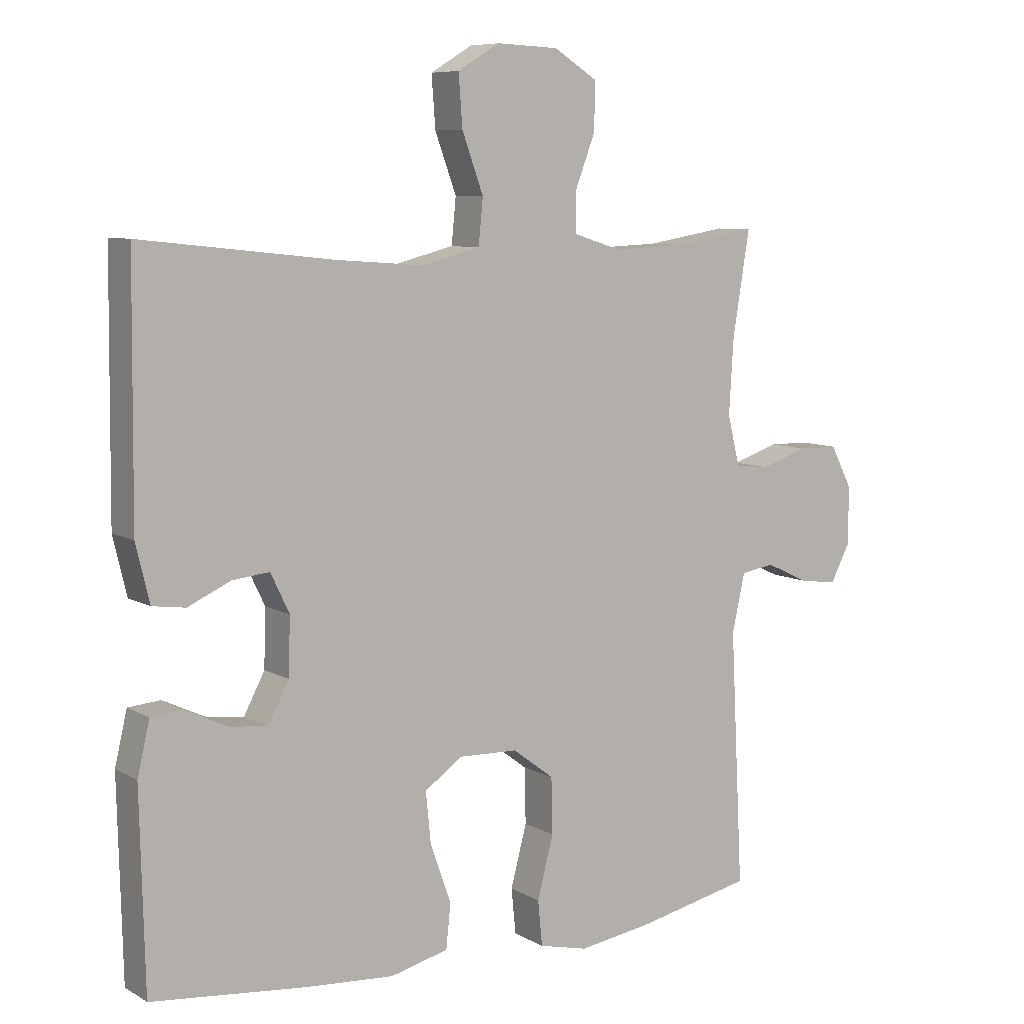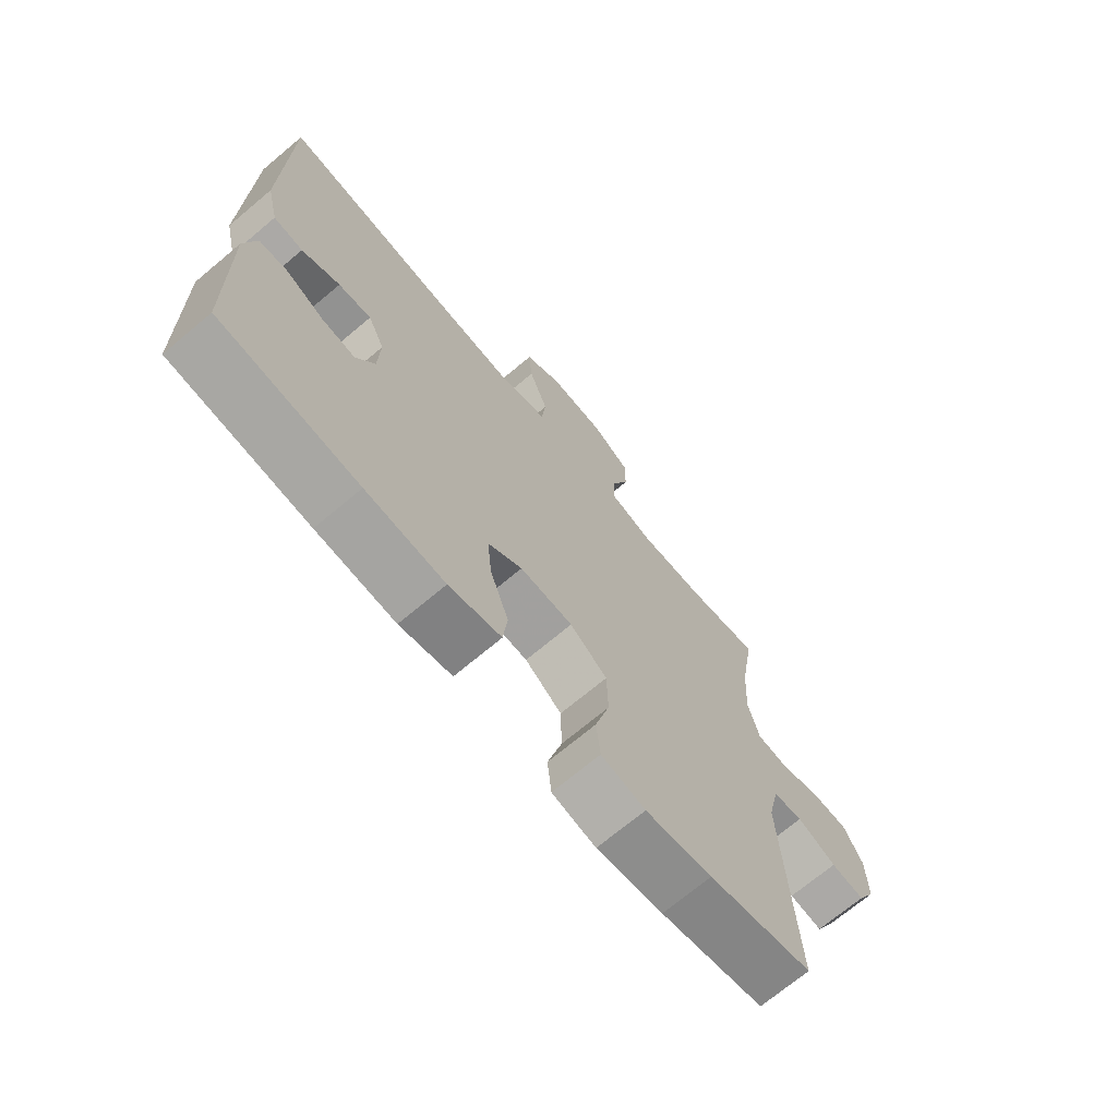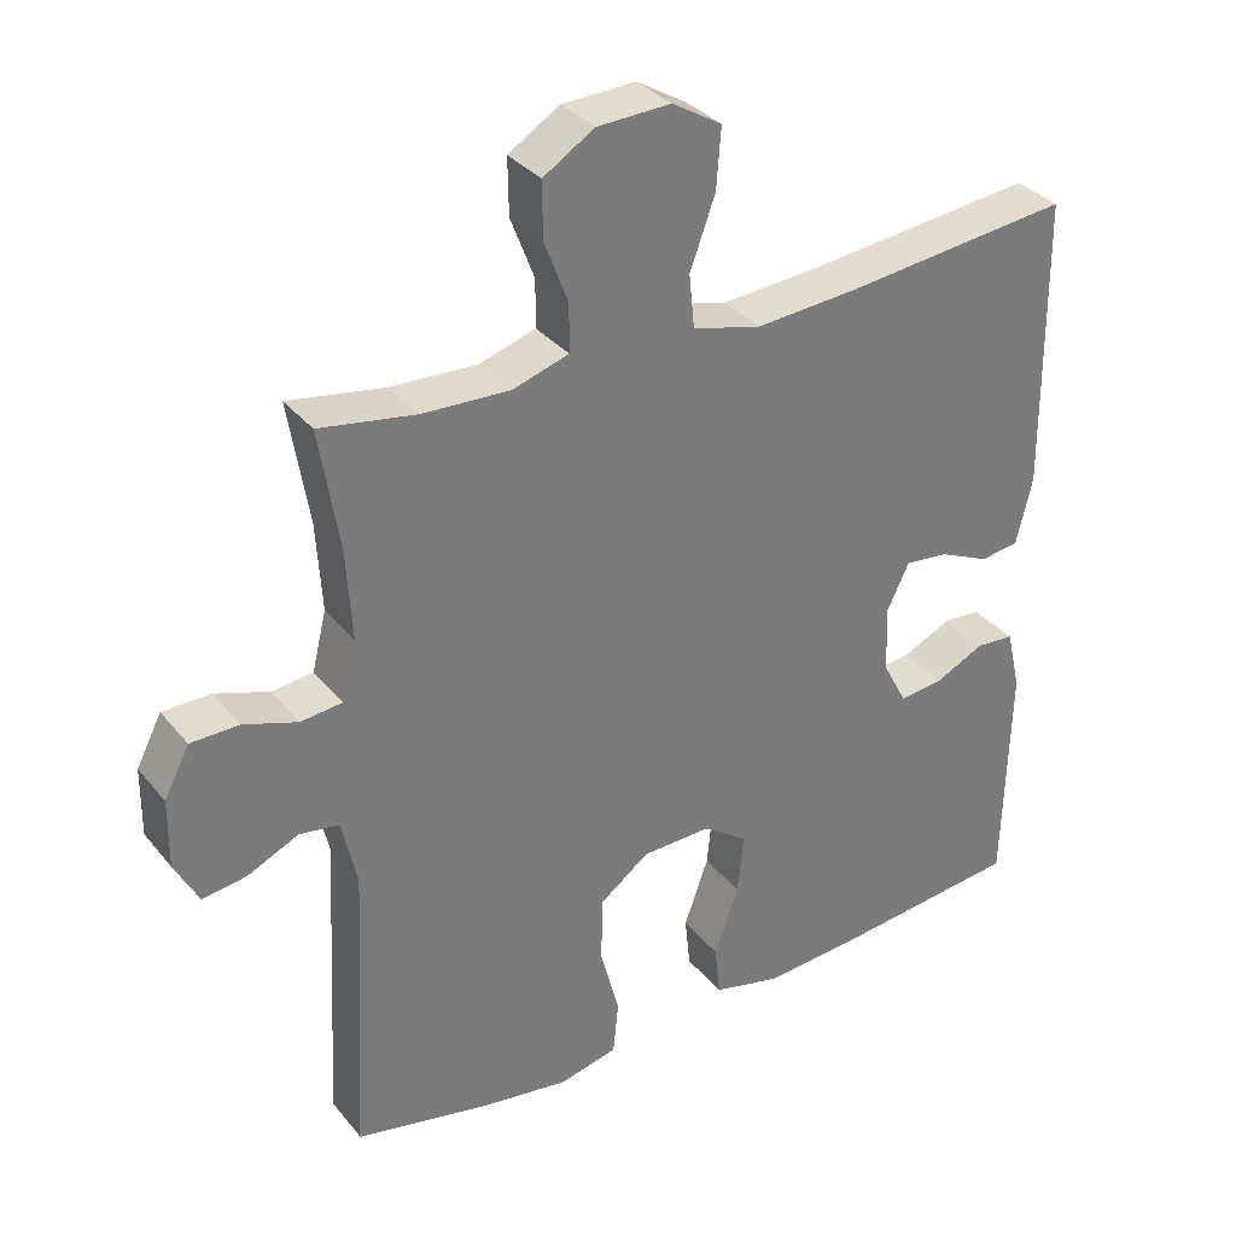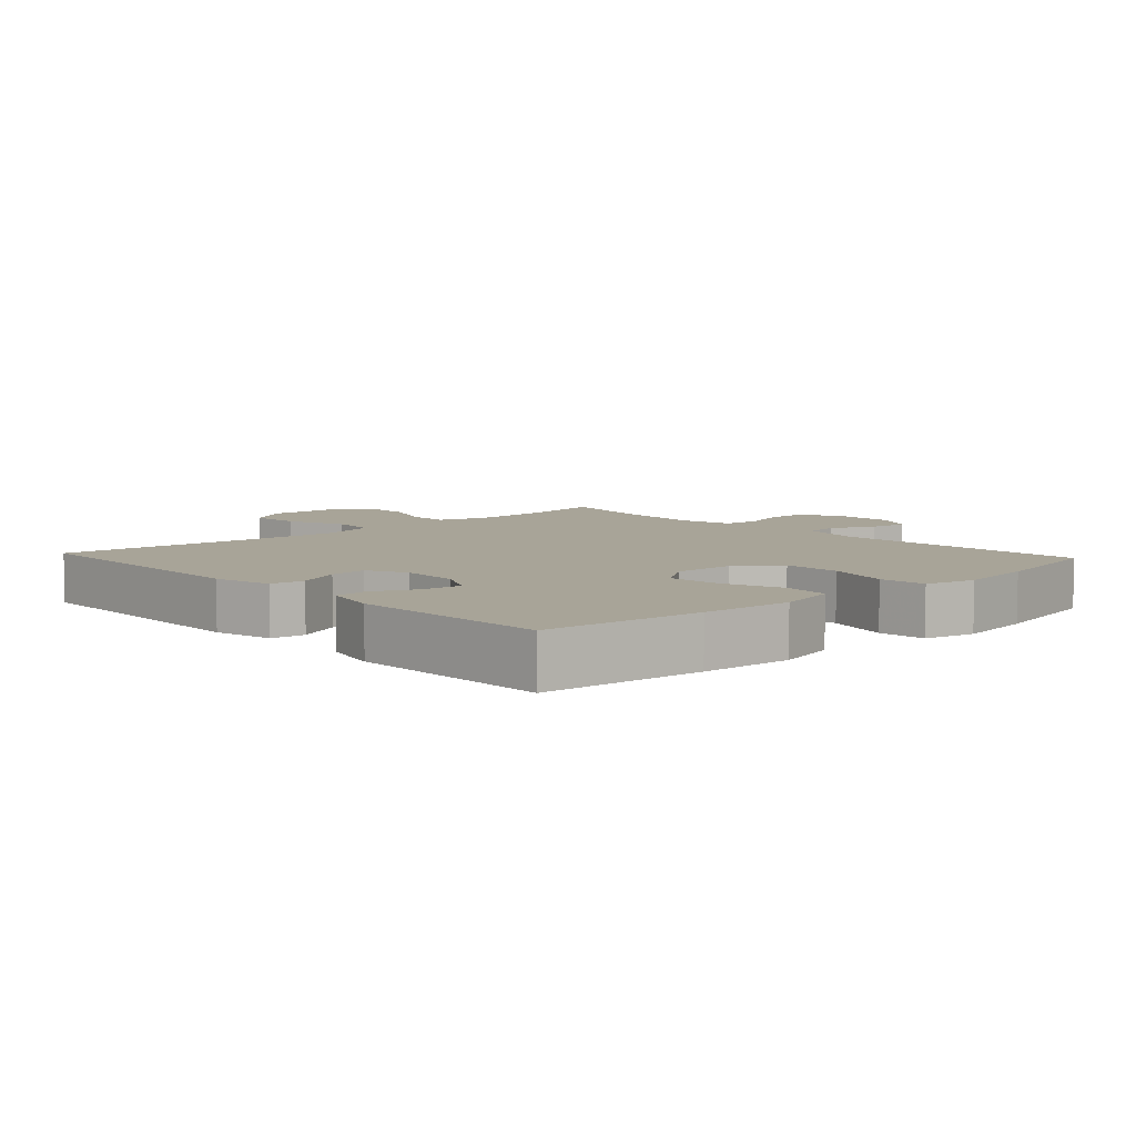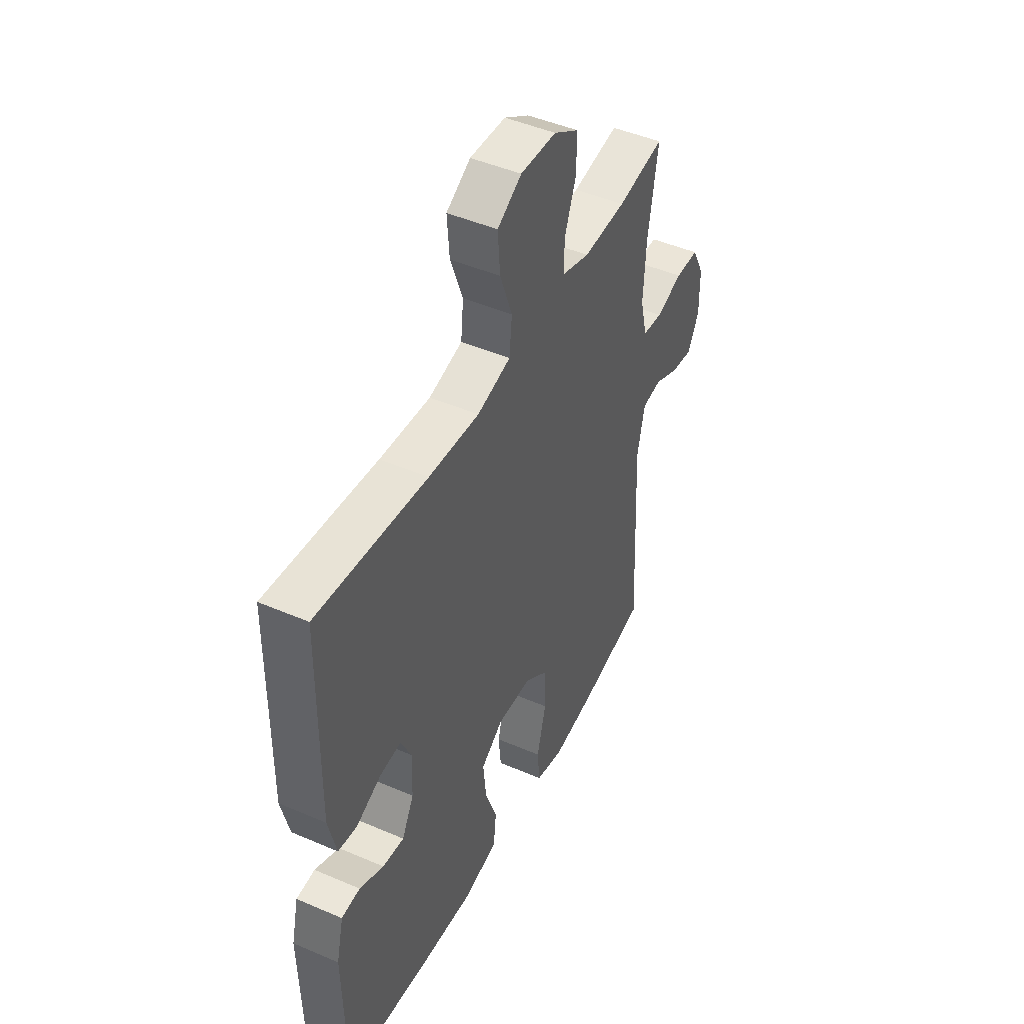
<metadata>
{"format":"obj","ext":"obj","renderer":"f3d","projection":"perspective","resolution":1024,"background":"white","views":[{"elev":7.9,"azim":146.4,"up":"+Z"},{"elev":-70.6,"azim":130.0,"up":"+Z"},{"elev":33.4,"azim":-32.8,"up":"+Z"},{"elev":7.0,"azim":137.4,"up":"+Y"},{"elev":46.4,"azim":116.2,"up":"+Z"}]}
</metadata>
<code>
v -0.5 0.07 -0.5
v -0.48 0.07 -0.108
v -0.5 0.07 -0.018
v -0.552 0.07 -0.01
v -0.619 0.07 -0.041
v -0.677 0.07 -0.049
v -0.708 0.07 0.01
v -0.707 0.07 0.1
v -0.674 0.07 0.164
v -0.611 0.07 0.165
v -0.54 0.07 0.141
v -0.486 0.07 0.147
v -0.467 0.07 0.224
v -0.474 0.07 0.34
v -0.5 0.07 0.5
v -0.374 0.07 0.479
v -0.26 0.07 0.474
v -0.186 0.07 0.497
v -0.186 0.07 0.559
v -0.217 0.07 0.64
v -0.218 0.07 0.713
v -0.151 0.07 0.755
v -0.055 0.07 0.759
v 0.01 0.07 0.72
v 0.004 0.07 0.641
v -0.029 0.07 0.551
v -0.022 0.07 0.481
v 0.068 0.07 0.458
v 0.204 0.07 0.468
v 0.5 0.07 0.5
v 0.504 0.07 0.116
v 0.483 0.07 0.028
v 0.432 0.07 0.021
v 0.366 0.07 0.051
v 0.309 0.07 0.057
v 0.28 0.07 -0.003
v 0.283 0.07 -0.091
v 0.315 0.07 -0.152
v 0.373 0.07 -0.145
v 0.438 0.07 -0.114
v 0.488 0.07 -0.118
v 0.507 0.07 -0.199
v 0.5 0.07 -0.5
v 0.261 0.07 -0.525
v 0.125 0.07 -0.535
v 0.035 0.07 -0.513
v 0.028 0.07 -0.445
v 0.06 0.07 -0.355
v 0.068 0.07 -0.276
v 0.009 0.07 -0.235
v -0.082 0.07 -0.238
v -0.146 0.07 -0.286
v -0.148 0.07 -0.372
v -0.123 0.07 -0.467
v -0.13 0.07 -0.537
v -0.206 0.07 -0.555
v -0.321 0.07 -0.538
v -0.5 0 -0.5
v -0.48 0 -0.108
v -0.5 0 -0.018
v -0.552 0 -0.01
v -0.619 0 -0.041
v -0.677 0 -0.049
v -0.708 0 0.01
v -0.707 0 0.1
v -0.674 0 0.164
v -0.611 0 0.165
v -0.54 0 0.141
v -0.486 0 0.147
v -0.467 0 0.224
v -0.474 0 0.34
v -0.5 0 0.5
v -0.374 0 0.479
v -0.26 0 0.474
v -0.186 0 0.497
v -0.186 0 0.559
v -0.217 0 0.64
v -0.218 0 0.713
v -0.151 0 0.755
v -0.055 0 0.759
v 0.01 0 0.72
v 0.004 0 0.641
v -0.029 0 0.551
v -0.022 0 0.481
v 0.068 0 0.458
v 0.204 0 0.468
v 0.5 0 0.5
v 0.504 0 0.116
v 0.483 0 0.028
v 0.432 0 0.021
v 0.366 0 0.051
v 0.309 0 0.057
v 0.28 0 -0.003
v 0.283 0 -0.091
v 0.315 0 -0.152
v 0.373 0 -0.145
v 0.438 0 -0.114
v 0.488 0 -0.118
v 0.507 0 -0.199
v 0.5 0 -0.5
v 0.261 0 -0.525
v 0.125 0 -0.535
v 0.035 0 -0.513
v 0.028 0 -0.445
v 0.06 0 -0.355
v 0.068 0 -0.276
v 0.009 0 -0.235
v -0.082 0 -0.238
v -0.146 0 -0.286
v -0.148 0 -0.372
v -0.123 0 -0.467
v -0.13 0 -0.537
v -0.206 0 -0.555
v -0.321 0 -0.538
f 56 57 1 2
f 53 54 55 56
f 52 53 56 2
f 51 52 2 3
f 50 51 3
f 45 46 47 48
f 45 48 49
f 44 45 49
f 43 44 49
f 42 43 49 50
f 39 40 41 42
f 38 39 42 50
f 31 32 33 34
f 29 30 31 34
f 28 29 34 35
f 27 28 35 36
f 23 24 25 26
f 23 26 27
f 22 23 27
f 19 20 21 22
f 18 19 22 27
f 17 18 27 36
f 14 15 16
f 13 14 16 17
f 12 13 17 36
f 8 9 10 11
f 4 5 6 7
f 4 7 8 11
f 37 38 50 3
f 11 12 36 37
f 3 4 11 37
f 59 58 114 113
f 113 112 111 110
f 59 113 110 109
f 60 59 109 108
f 60 108 107
f 105 104 103 102
f 106 105 102
f 106 102 101
f 106 101 100
f 107 106 100 99
f 99 98 97 96
f 107 99 96 95
f 91 90 89 88
f 91 88 87 86
f 92 91 86 85
f 93 92 85 84
f 83 82 81 80
f 84 83 80
f 84 80 79
f 79 78 77 76
f 84 79 76 75
f 93 84 75 74
f 73 72 71
f 74 73 71 70
f 93 74 70 69
f 68 67 66 65
f 64 63 62 61
f 68 65 64 61
f 60 107 95 94
f 94 93 69 68
f 94 68 61 60
f 1 58 59 2
f 2 59 60 3
f 3 60 61 4
f 4 61 62 5
f 5 62 63 6
f 6 63 64 7
f 7 64 65 8
f 8 65 66 9
f 9 66 67 10
f 10 67 68 11
f 11 68 69 12
f 12 69 70 13
f 13 70 71 14
f 14 71 72 15
f 15 72 73 16
f 16 73 74 17
f 17 74 75 18
f 18 75 76 19
f 19 76 77 20
f 20 77 78 21
f 21 78 79 22
f 22 79 80 23
f 23 80 81 24
f 24 81 82 25
f 25 82 83 26
f 26 83 84 27
f 27 84 85 28
f 28 85 86 29
f 29 86 87 30
f 30 87 88 31
f 31 88 89 32
f 32 89 90 33
f 33 90 91 34
f 34 91 92 35
f 35 92 93 36
f 36 93 94 37
f 37 94 95 38
f 38 95 96 39
f 39 96 97 40
f 40 97 98 41
f 41 98 99 42
f 42 99 100 43
f 43 100 101 44
f 44 101 102 45
f 45 102 103 46
f 46 103 104 47
f 47 104 105 48
f 48 105 106 49
f 49 106 107 50
f 50 107 108 51
f 51 108 109 52
f 52 109 110 53
f 53 110 111 54
f 54 111 112 55
f 55 112 113 56
f 56 113 114 57
f 57 114 58 1

</code>
